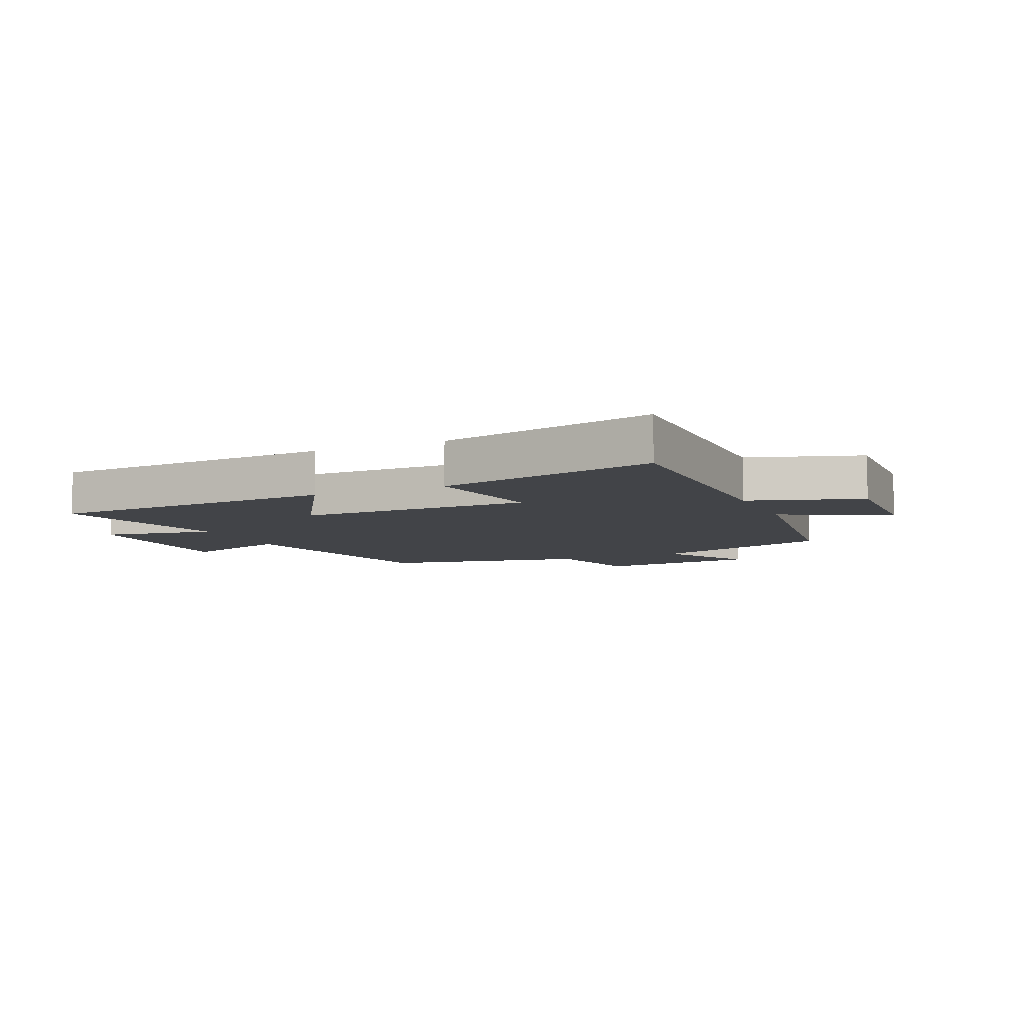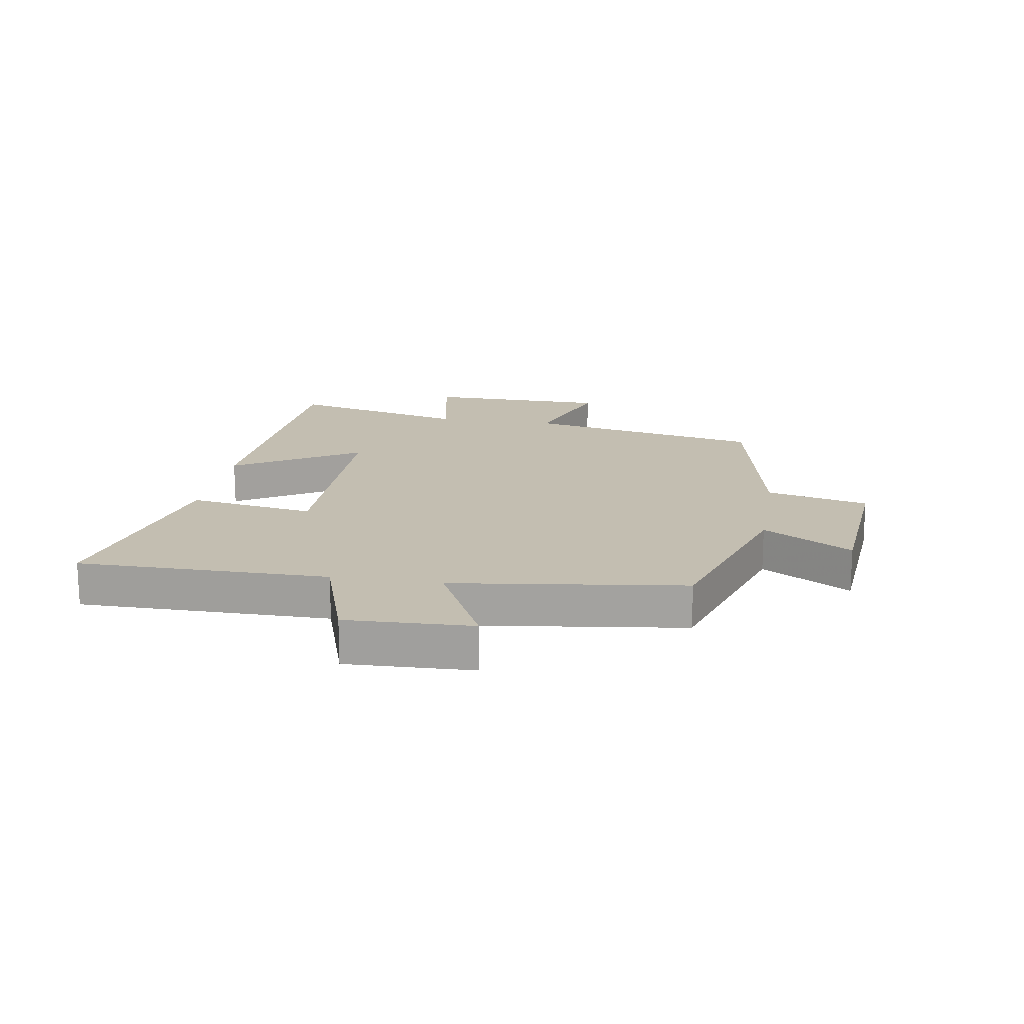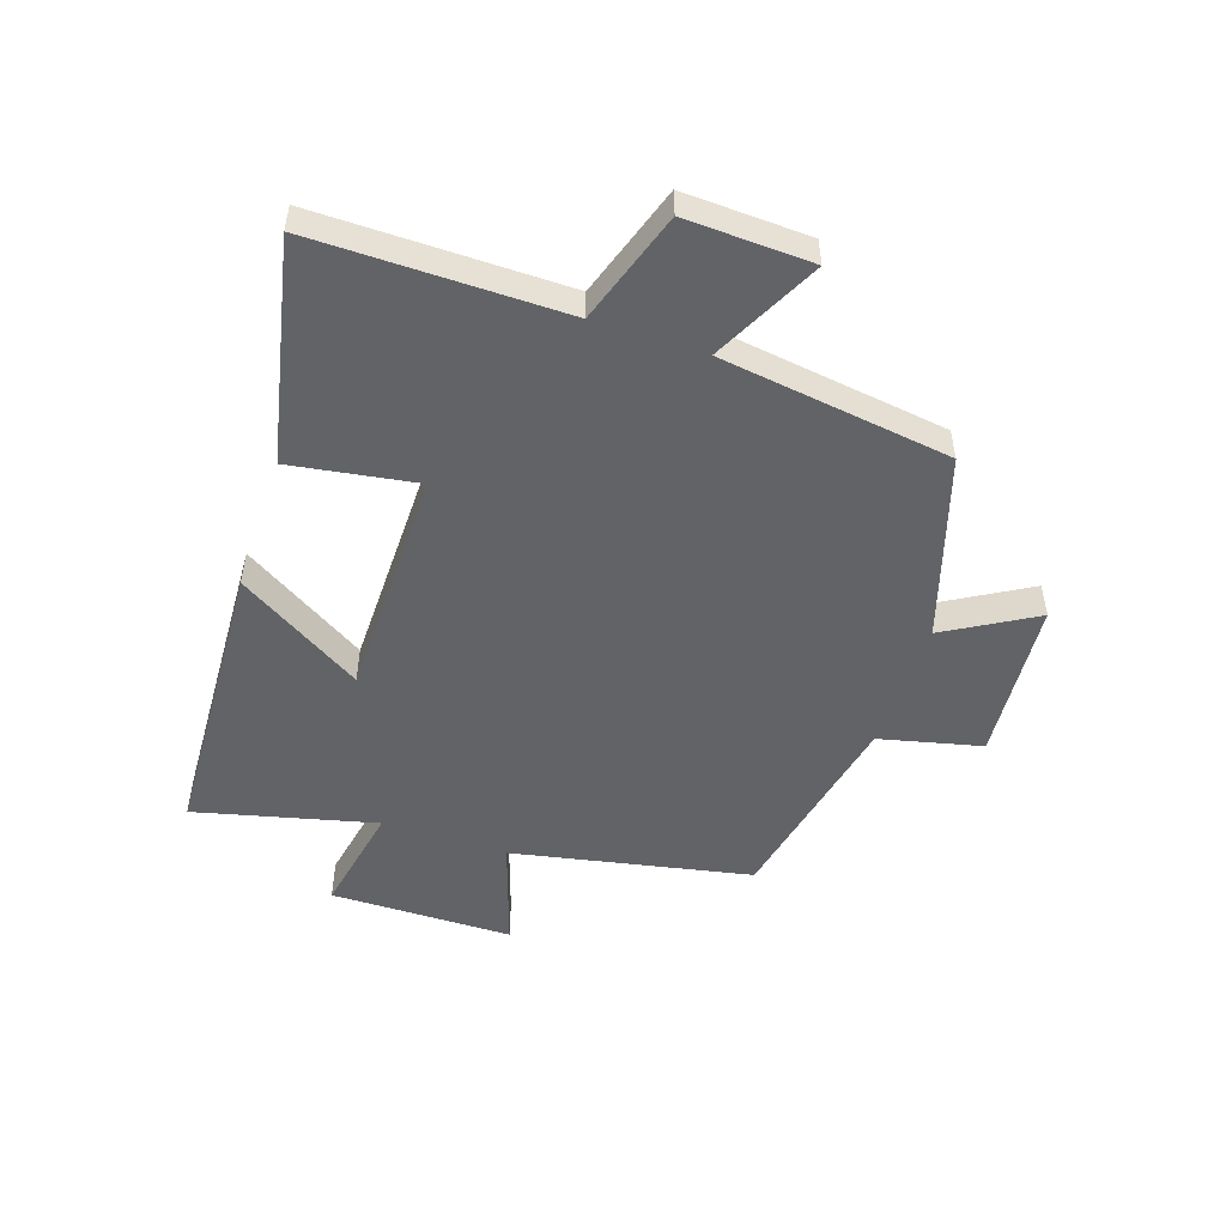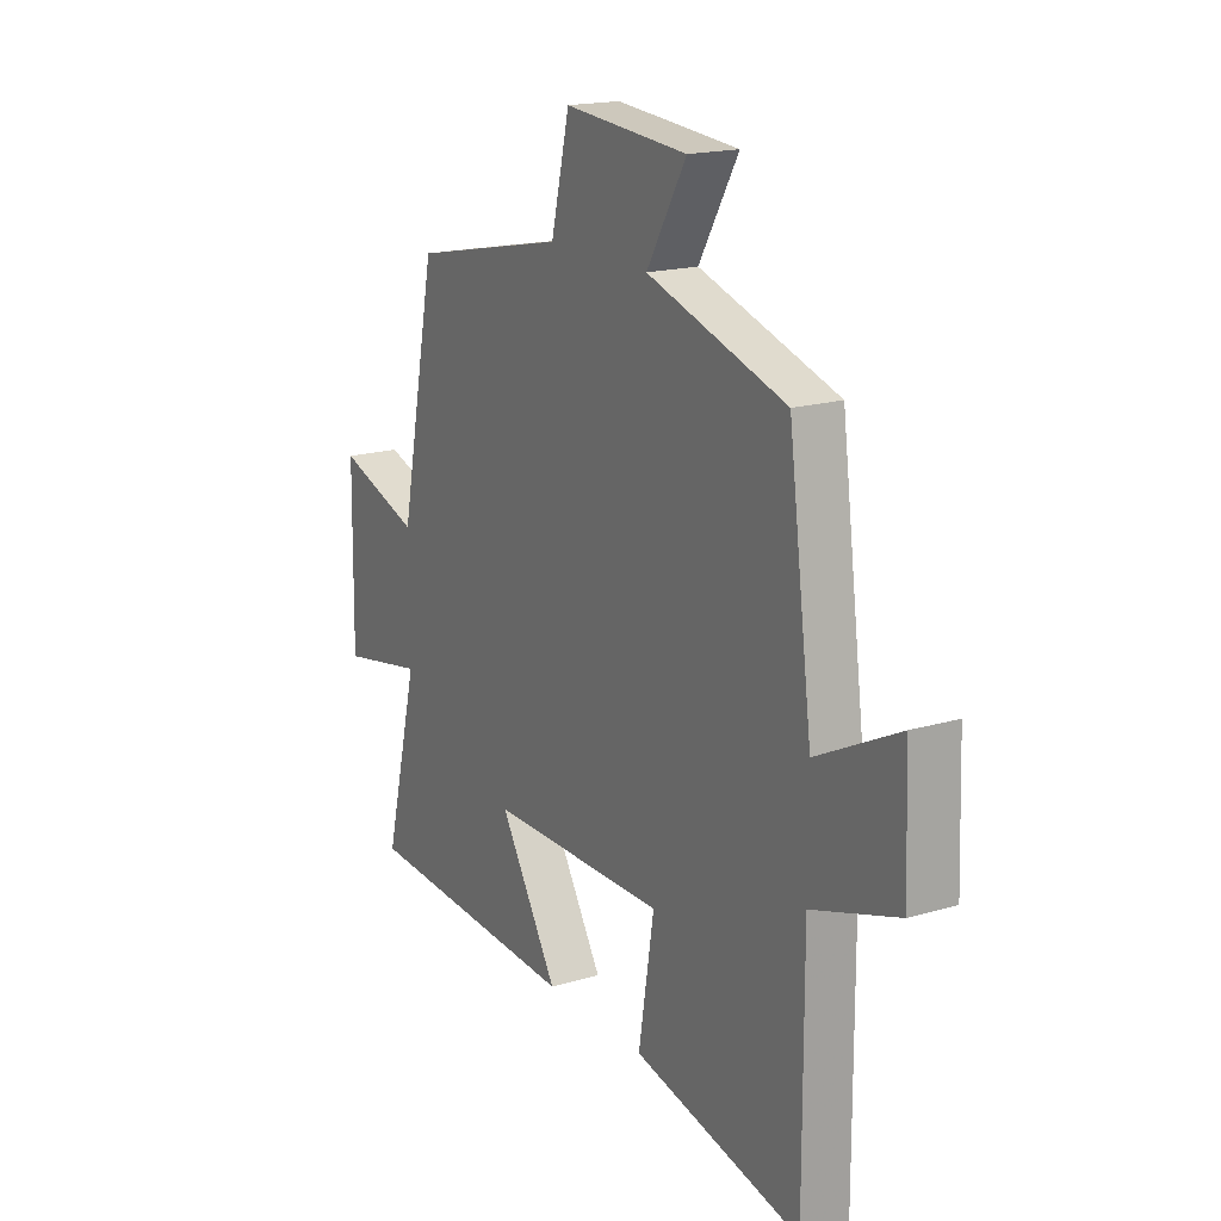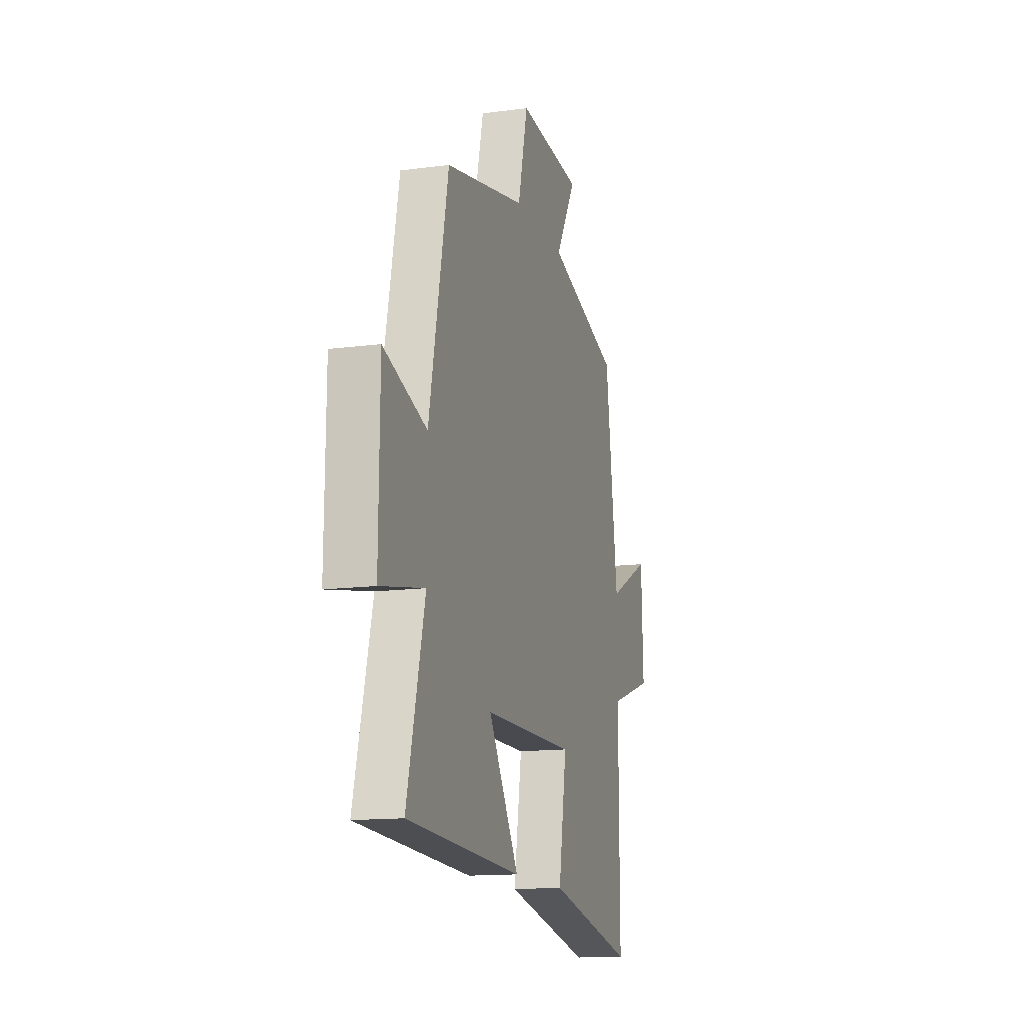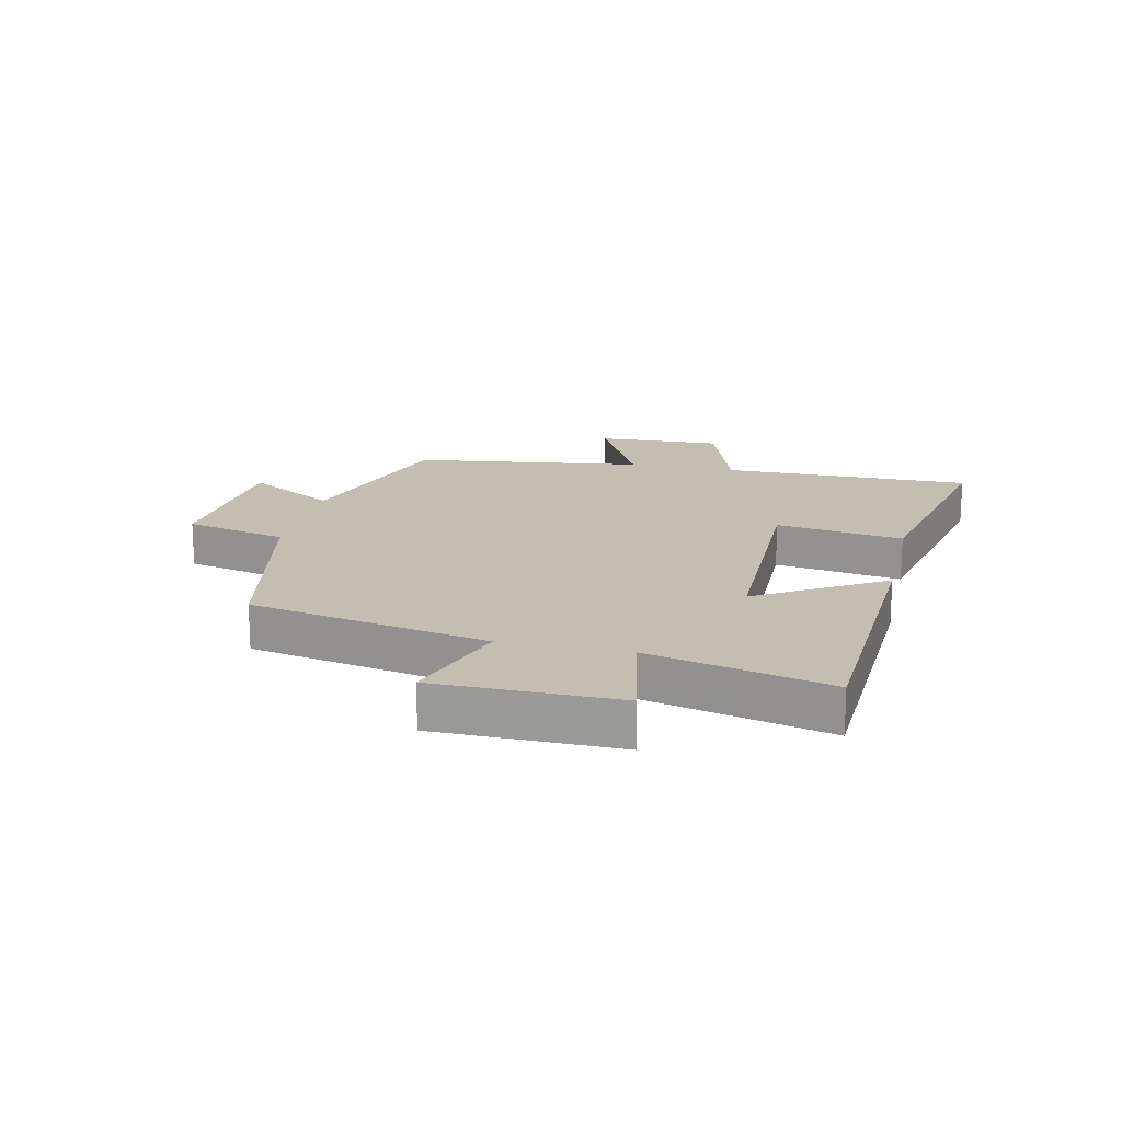
<metadata>
{"format":"obj","ext":"obj","renderer":"f3d","projection":"perspective","resolution":1024,"background":"white","views":[{"elev":-7.7,"azim":-155.8,"up":"+Y"},{"elev":17.2,"azim":-80.6,"up":"+Y"},{"elev":-50.9,"azim":-108.7,"up":"+Y"},{"elev":17.8,"azim":-120.1,"up":"+Z"},{"elev":-13.8,"azim":106.5,"up":"+Z"},{"elev":17.5,"azim":102.5,"up":"+Y"}]}
</metadata>
<code>
v -0.501 0.07 -0.58
v -0.5 0.07 -0.163
v -0.687 0.07 -0.102
v -0.679 0.07 0.108
v -0.5 0.07 0.019
v -0.448 0.07 0.404
v -0.144 0.07 0.5
v -0.231 0.07 0.648
v 0.039 0.07 0.67
v 0.08 0.07 0.5
v 0.419 0.07 0.43
v 0.5 0.07 0.033
v 0.681 0.07 0.094
v 0.685 0.07 -0.21
v 0.5 0.07 -0.175
v 0.575 0.07 -0.475
v 0.093 0.07 -0.5
v 0.221 0.07 -0.291
v -0.167 0.07 -0.289
v -0.133 0.07 -0.5
v -0.501 0 -0.58
v -0.5 0 -0.163
v -0.687 0 -0.102
v -0.679 0 0.108
v -0.5 0 0.019
v -0.448 0 0.404
v -0.144 0 0.5
v -0.231 0 0.648
v 0.039 0 0.67
v 0.08 0 0.5
v 0.419 0 0.43
v 0.5 0 0.033
v 0.681 0 0.094
v 0.685 0 -0.21
v 0.5 0 -0.175
v 0.575 0 -0.475
v 0.093 0 -0.5
v 0.221 0 -0.291
v -0.167 0 -0.289
v -0.133 0 -0.5
f 19 20 1 2
f 18 19 2
f 15 16 17 18
f 15 18 2 3
f 12 13 14 15
f 10 11 12 15
f 7 8 9 10
f 7 10 15
f 6 7 15
f 5 6 15
f 3 4 5
f 3 5 15
f 22 21 40 39
f 22 39 38
f 38 37 36 35
f 23 22 38 35
f 35 34 33 32
f 35 32 31 30
f 30 29 28 27
f 35 30 27
f 35 27 26
f 35 26 25
f 25 24 23
f 35 25 23
f 1 21 22 2
f 2 22 23 3
f 3 23 24 4
f 4 24 25 5
f 5 25 26 6
f 6 26 27 7
f 7 27 28 8
f 8 28 29 9
f 9 29 30 10
f 10 30 31 11
f 11 31 32 12
f 12 32 33 13
f 13 33 34 14
f 14 34 35 15
f 15 35 36 16
f 16 36 37 17
f 17 37 38 18
f 18 38 39 19
f 19 39 40 20
f 20 40 21 1

</code>
